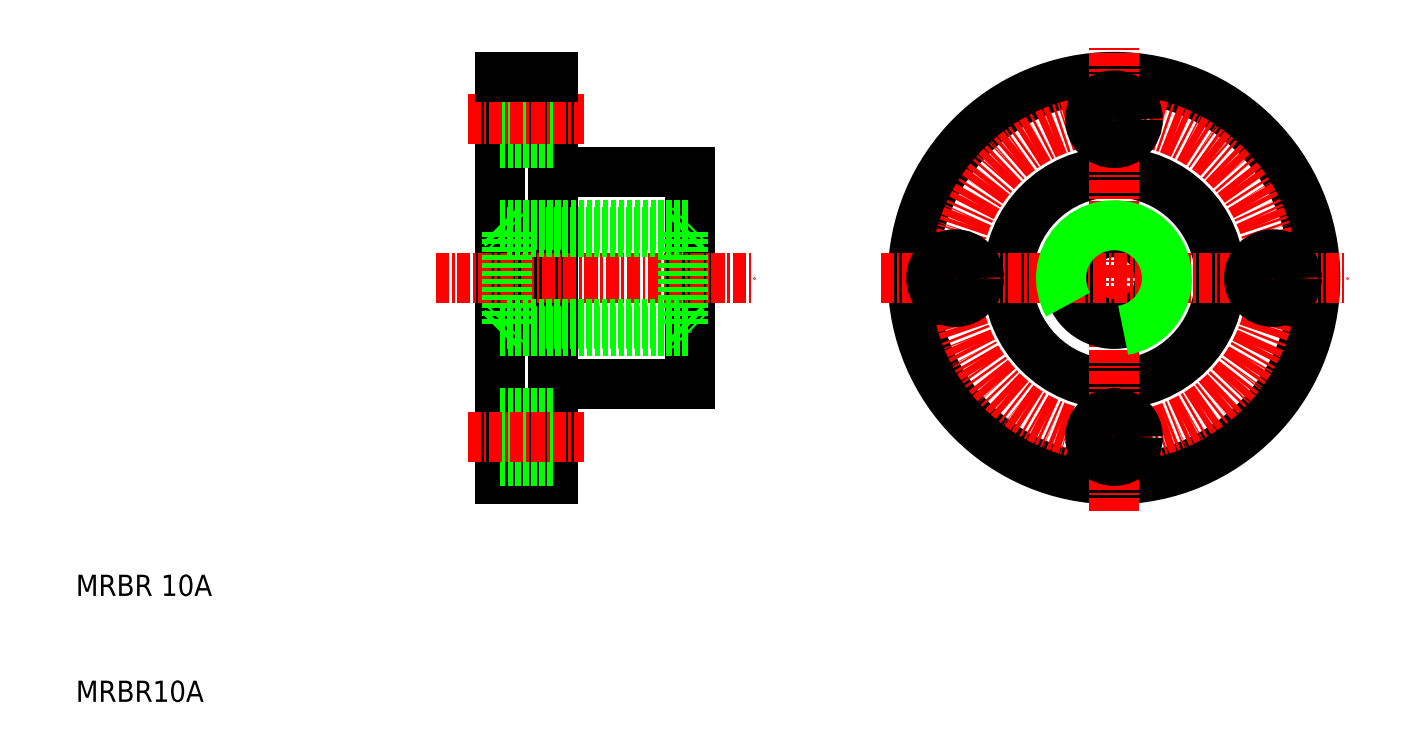
<metadata>
{"format":"dxf","ext":"dxf","renderer":"ezdxf+matplotlib","layout":"modelspace","background":"white","min_lineweight":24,"dpi":150}
</metadata>
<code>
0
SECTION
2
ENTITIES
0
LINE
8
0
10
55
20
40
30
0
11
55
21
60
31
0
0
LINE
8
0
10
68
20
40
30
0
11
68
21
60
31
0
0
LINE
8
0
10
50
20
31
30
0
11
50
21
69
31
0
0
TEXT
8
0
10
10
20
20
30
0
40
2
1
MRBR 10A
0
TEXT
8
0
10
10
20
10
30
0
40
2
1
MRBR10A
0
LINE
8
CENTER
10
44
20
50
30
0
11
74
21
50
31
0
0
LINE
8
0
10
55
20
31
30
0
11
55
21
40
31
0
0
LINE
8
0
10
50
20
31
30
0
11
55
21
31
31
0
0
LINE
8
0
10
55
20
40
30
0
11
68
21
40
31
0
0
LINE
8
0
10
50
20
55
30
0
11
68
21
55
31
0
0
LINE
8
0
10
50.68
20
54.32
30
0
11
67.32
21
54.32
31
0
0
LINE
8
0
10
50.68
20
45.68
30
0
11
67.32
21
45.68
31
0
0
LINE
8
0
10
50
20
45
30
0
11
68
21
45
31
0
0
LINE
8
0
10
50
20
37.25
30
0
11
55
21
37.25
31
0
0
LINE
8
0
10
50
20
32.75
30
0
11
55
21
32.75
31
0
0
LINE
8
CENTER
10
47
20
35
30
0
11
58
21
35
31
0
0
LINE
8
0
10
50.68
20
45.68
30
0
11
50.68
21
54.32
31
0
0
LINE
8
0
10
50
20
45
30
0
11
50.68
21
45.68
31
0
0
LINE
8
0
10
50
20
55
30
0
11
50.68
21
54.32
31
0
0
LINE
8
0
10
67.32
20
45.68
30
0
11
67.32
21
54.32
31
0
0
LINE
8
0
10
67.32
20
45.68
30
0
11
68
21
45
31
0
0
LINE
8
0
10
67.32
20
54.32
30
0
11
68
21
55
31
0
0
LINE
8
0
10
55
20
60
30
0
11
68
21
60
31
0
0
LINE
8
0
10
55
20
60
30
0
11
55
21
69
31
0
0
LINE
8
0
10
50
20
67.25
30
0
11
55
21
67.25
31
0
0
LINE
8
0
10
50
20
62.75
30
0
11
55
21
62.75
31
0
0
LINE
8
CENTER
10
47
20
65
30
0
11
58
21
65
31
0
0
LINE
8
0
10
50
20
69
30
0
11
55
21
69
31
0
0
CIRCLE
8
0
10
108
20
50
30
0
40
19
0
CIRCLE
8
0
10
108
20
50
30
0
40
10
0
LINE
8
CENTER
10
108
20
28
30
0
11
108
21
72
31
0
0
CIRCLE
8
CENTER
10
108
20
50
30
0
40
15
0
CIRCLE
8
0
10
108
20
50
30
0
40
4.324
0
LINE
8
CENTER
10
86
20
50
30
0
11
130
21
50
31
0
0
ARC
8
0
10
108
20
50
30
0
40
5
50
280
51
210
0
CIRCLE
8
0
10
108
20
35
30
0
40
2.25
0
CIRCLE
8
0
10
123
20
50
30
0
40
2.25
0
CIRCLE
8
0
10
93
20
50
30
0
40
2.25
0
CIRCLE
8
0
10
108
20
65
30
0
40
2.25
0
ENDSEC
0
EOF

</code>
